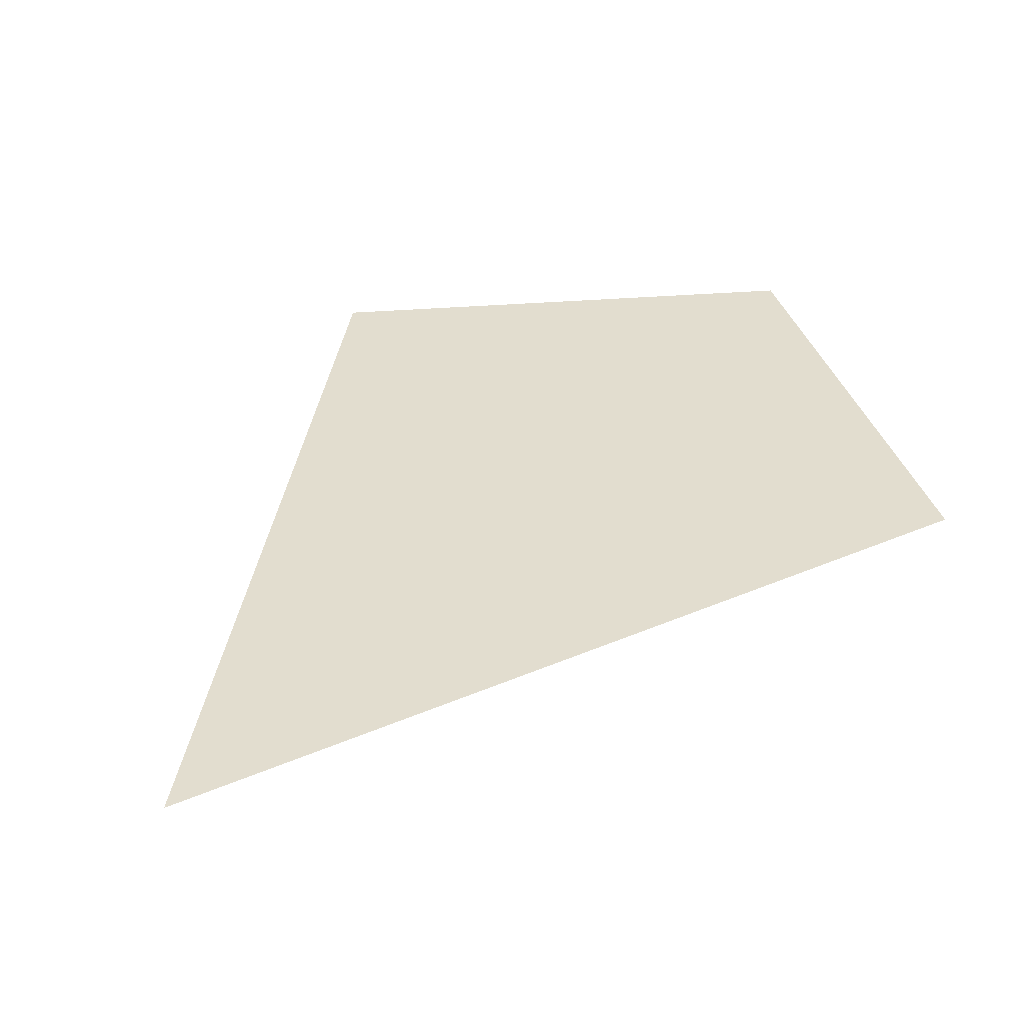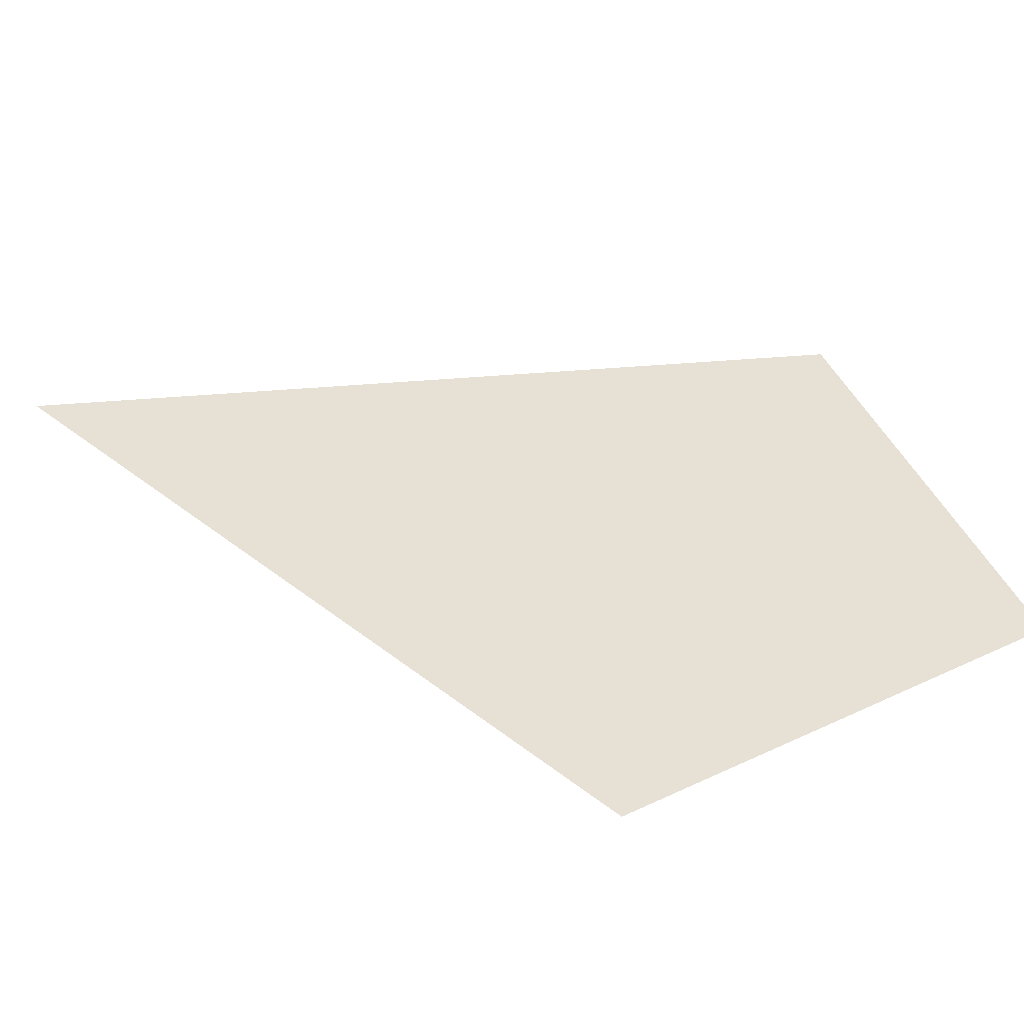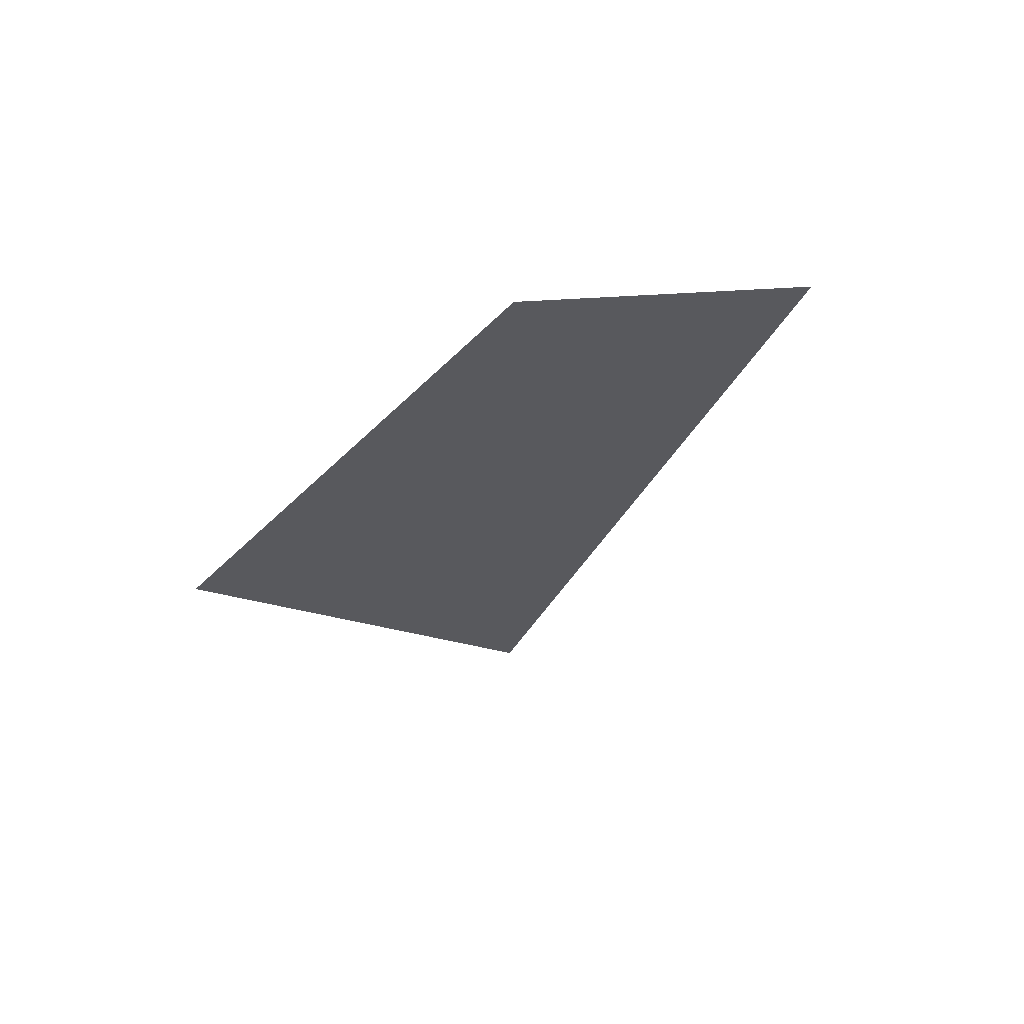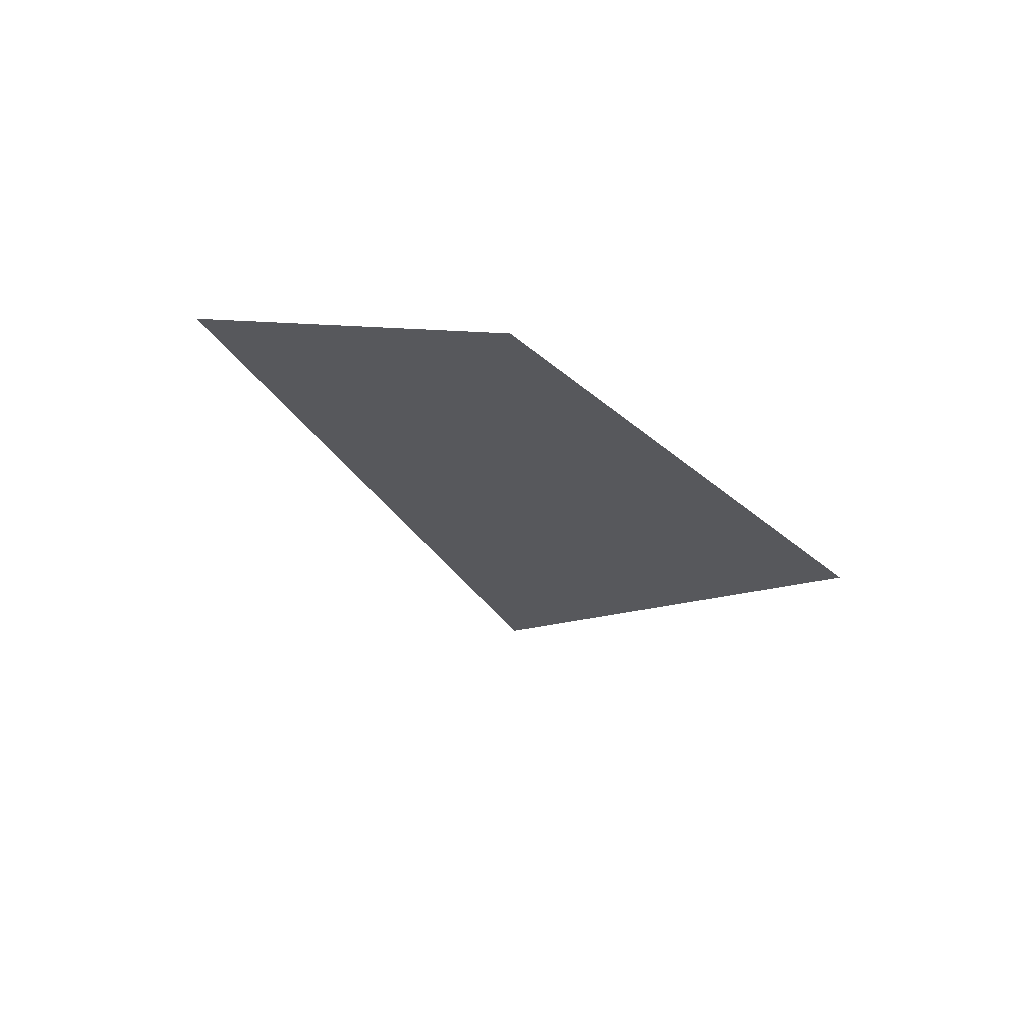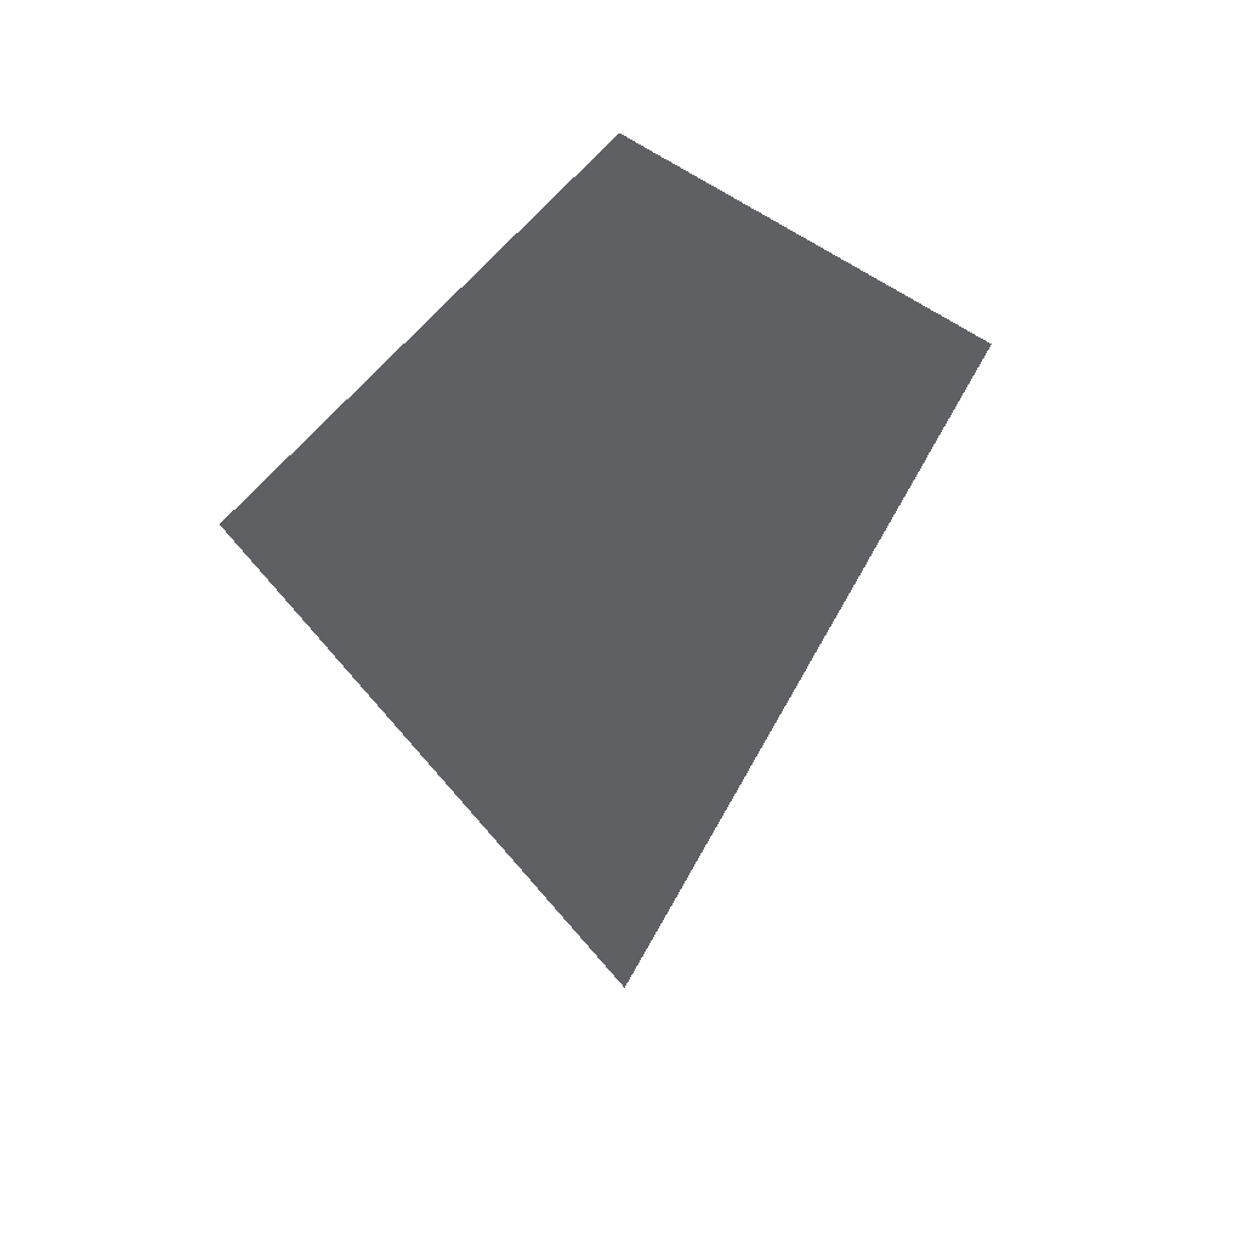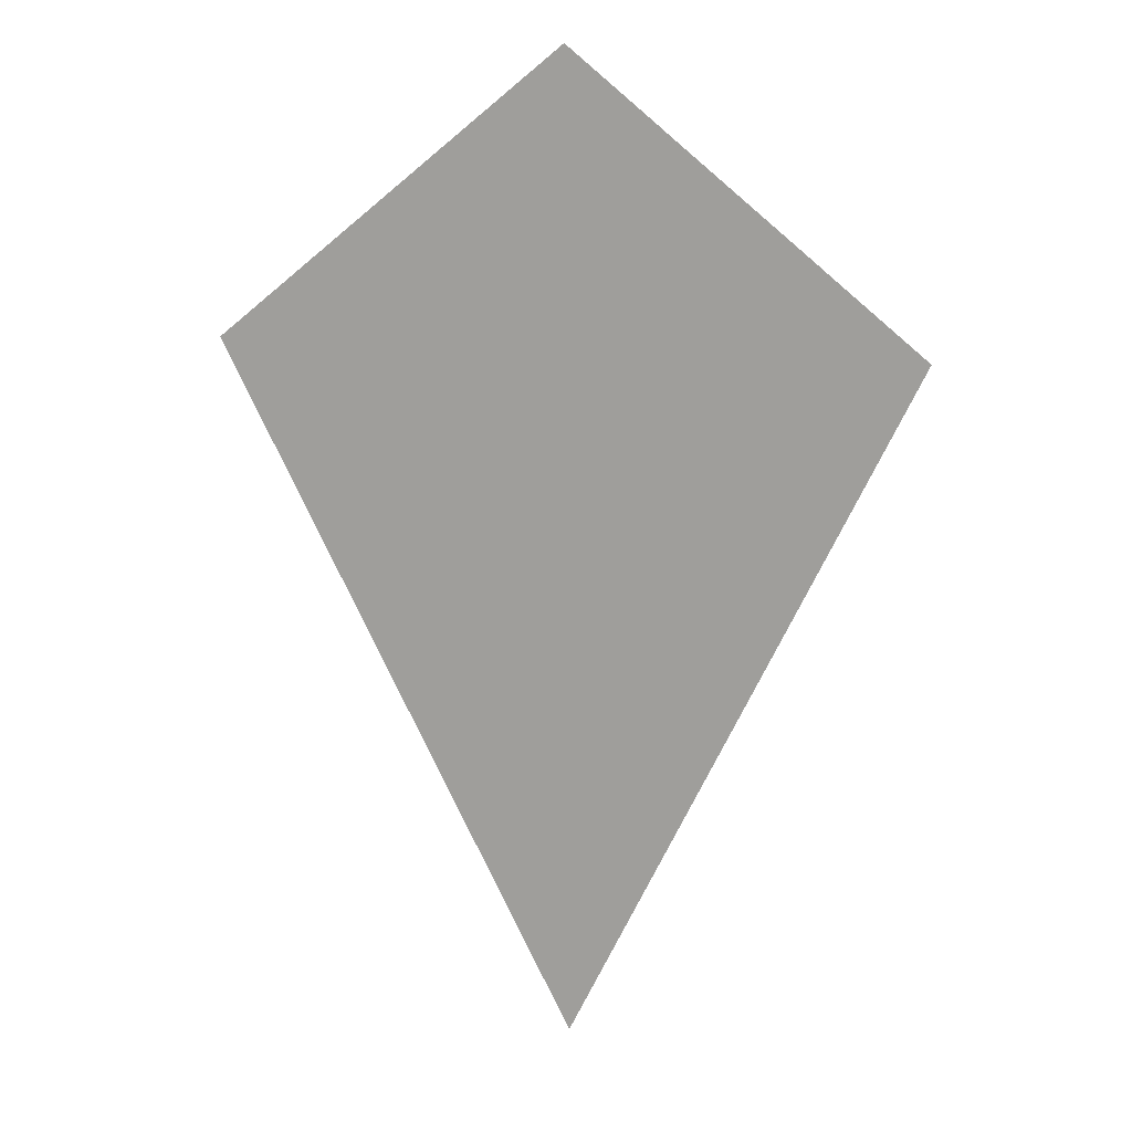
<metadata>
{"format":"obj","ext":"obj","renderer":"f3d","projection":"perspective","resolution":1024,"background":"white","views":[{"elev":35.0,"azim":33.6,"up":"+Z"},{"elev":39.0,"azim":109.1,"up":"+Z"},{"elev":68.8,"azim":-28.1,"up":"+Y"},{"elev":72.2,"azim":-156.9,"up":"+Y"},{"elev":41.8,"azim":159.1,"up":"+Y"},{"elev":16.6,"azim":-168.9,"up":"+Y"}]}
</metadata>
<code>
g Top_Left_Kite
v 0.01372 0.75 0
v 0.006006 -0.75 -0
v -0.5052 0.3205 0
v 0.5275 0.321 0
f 3 4 2
f 3 1 4

</code>
